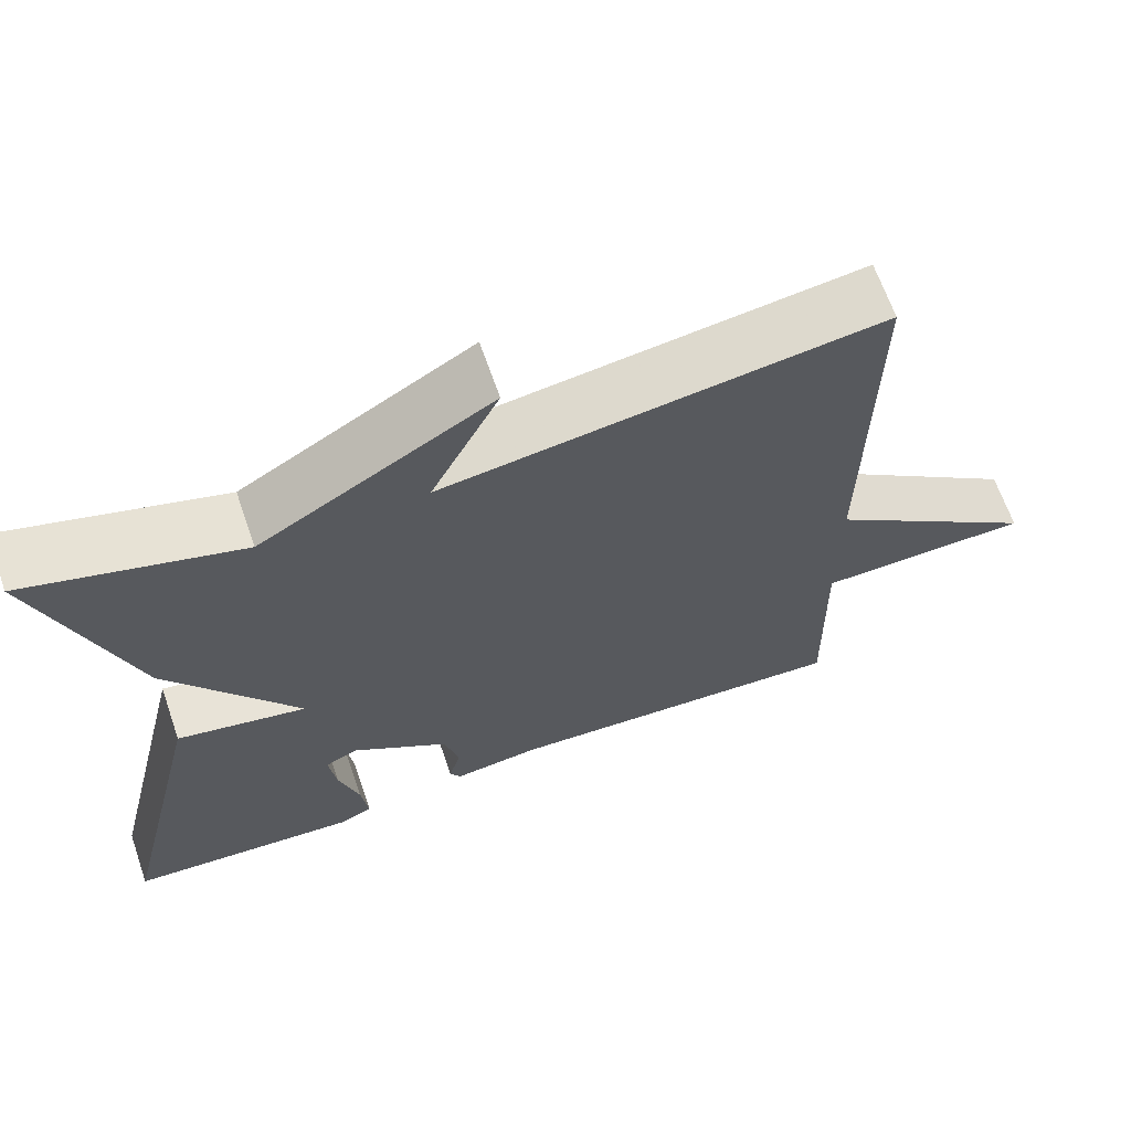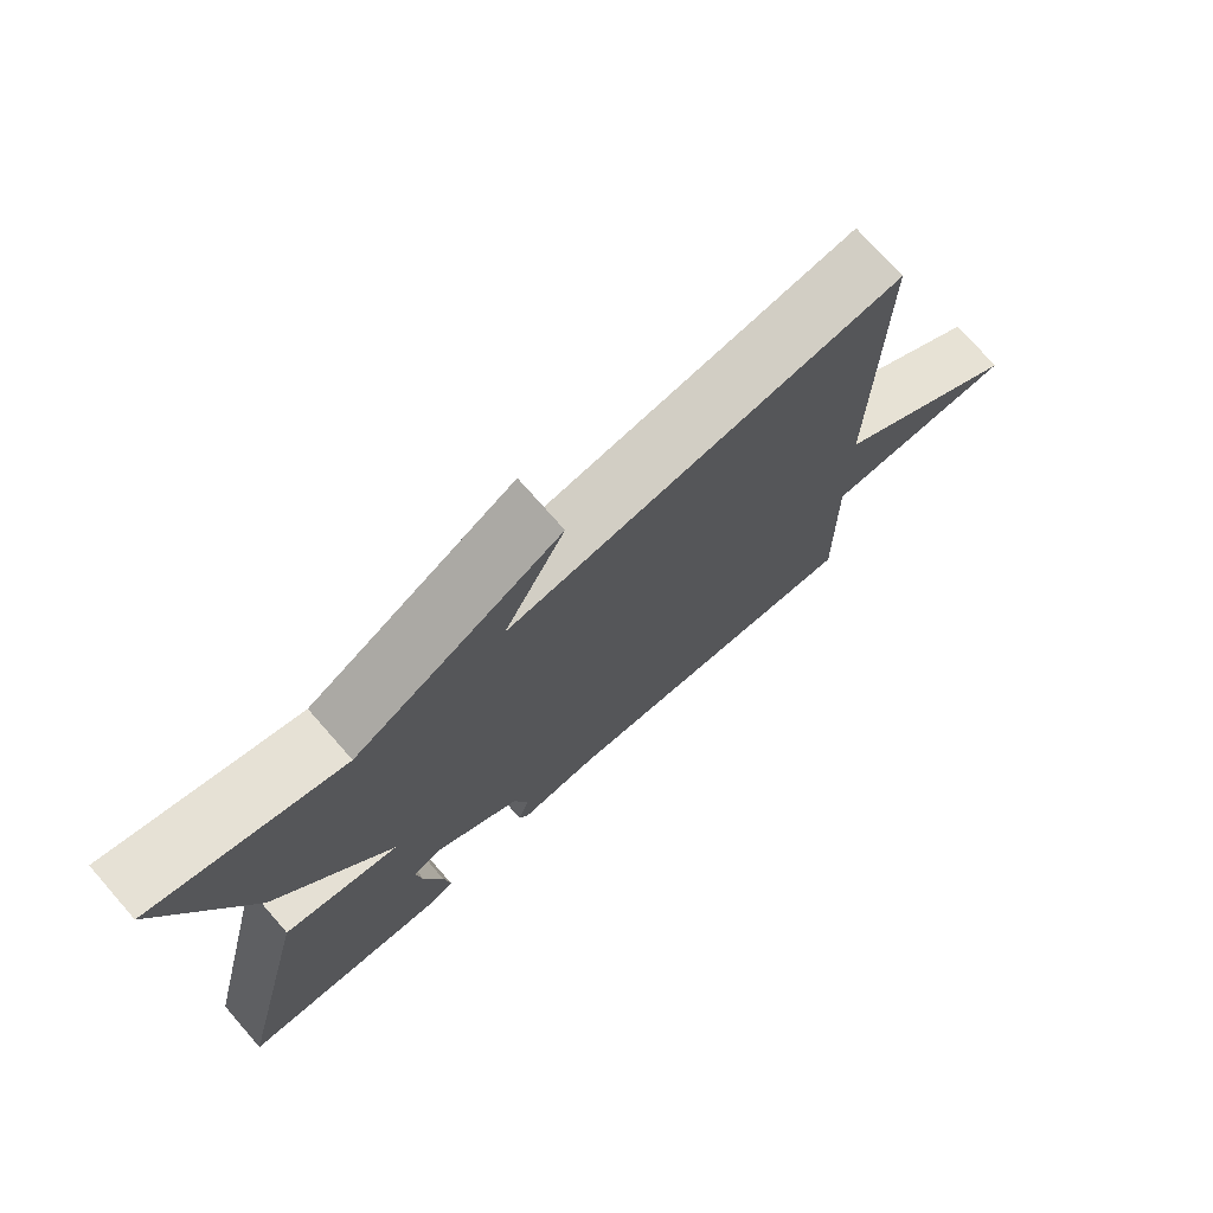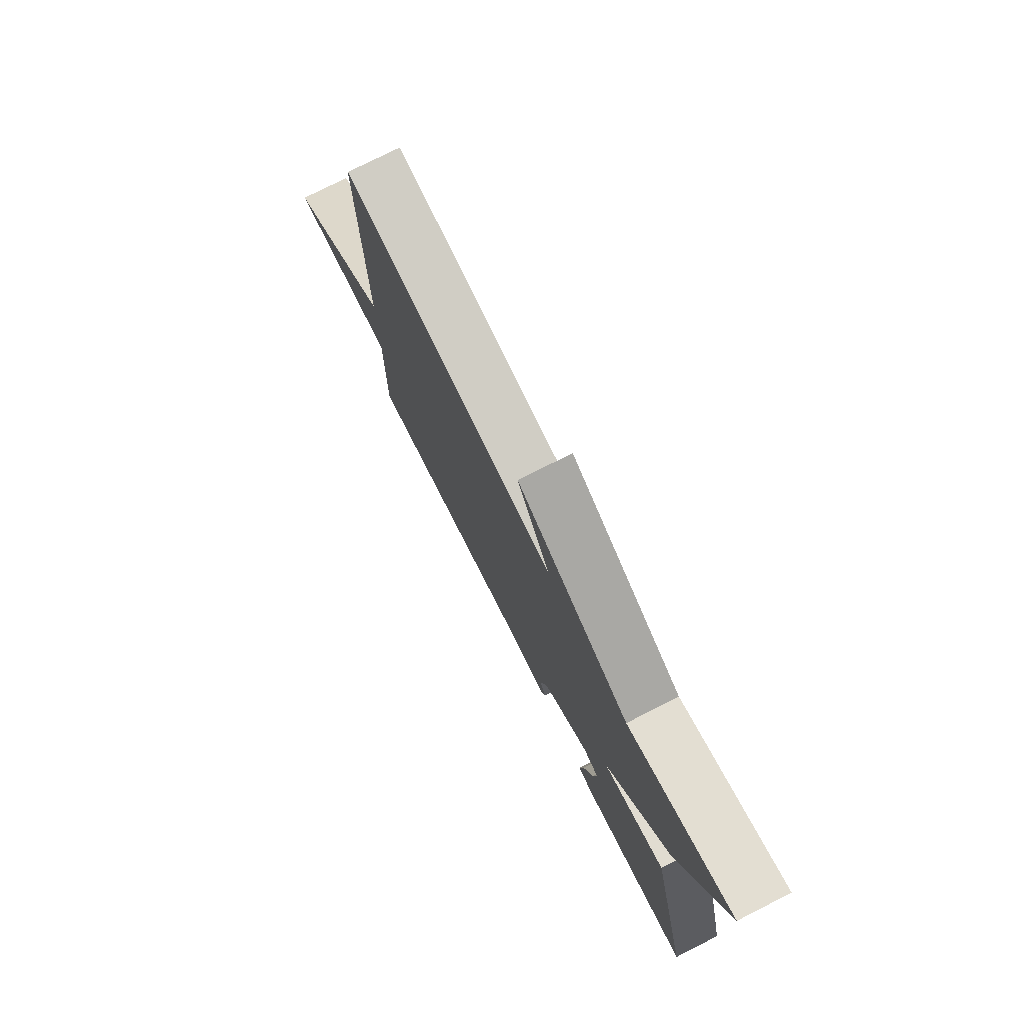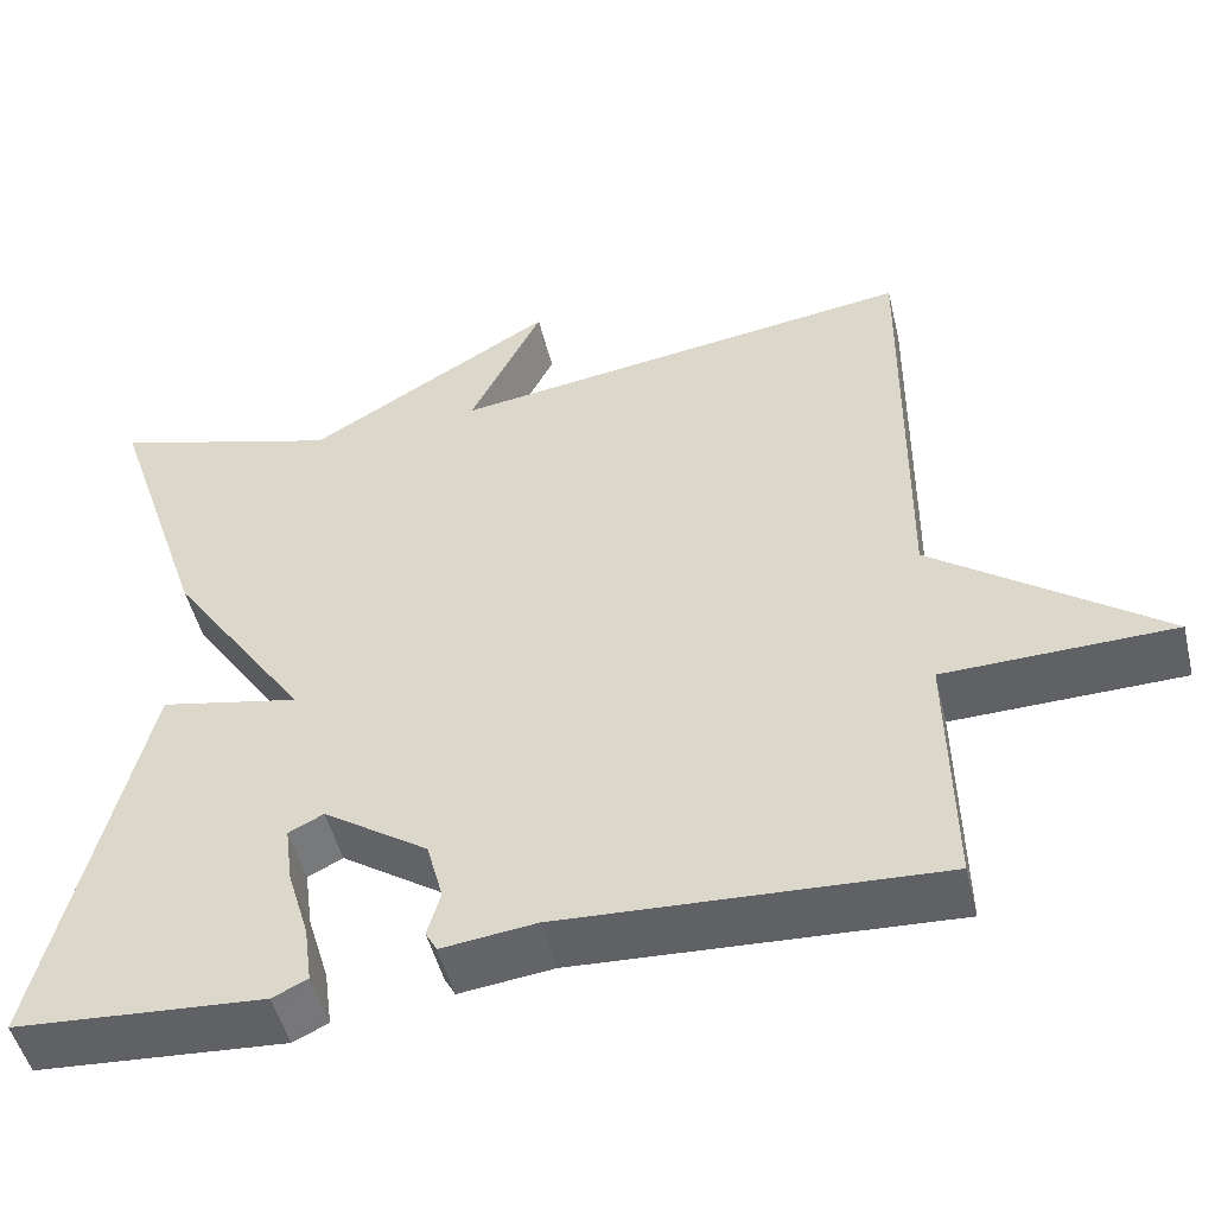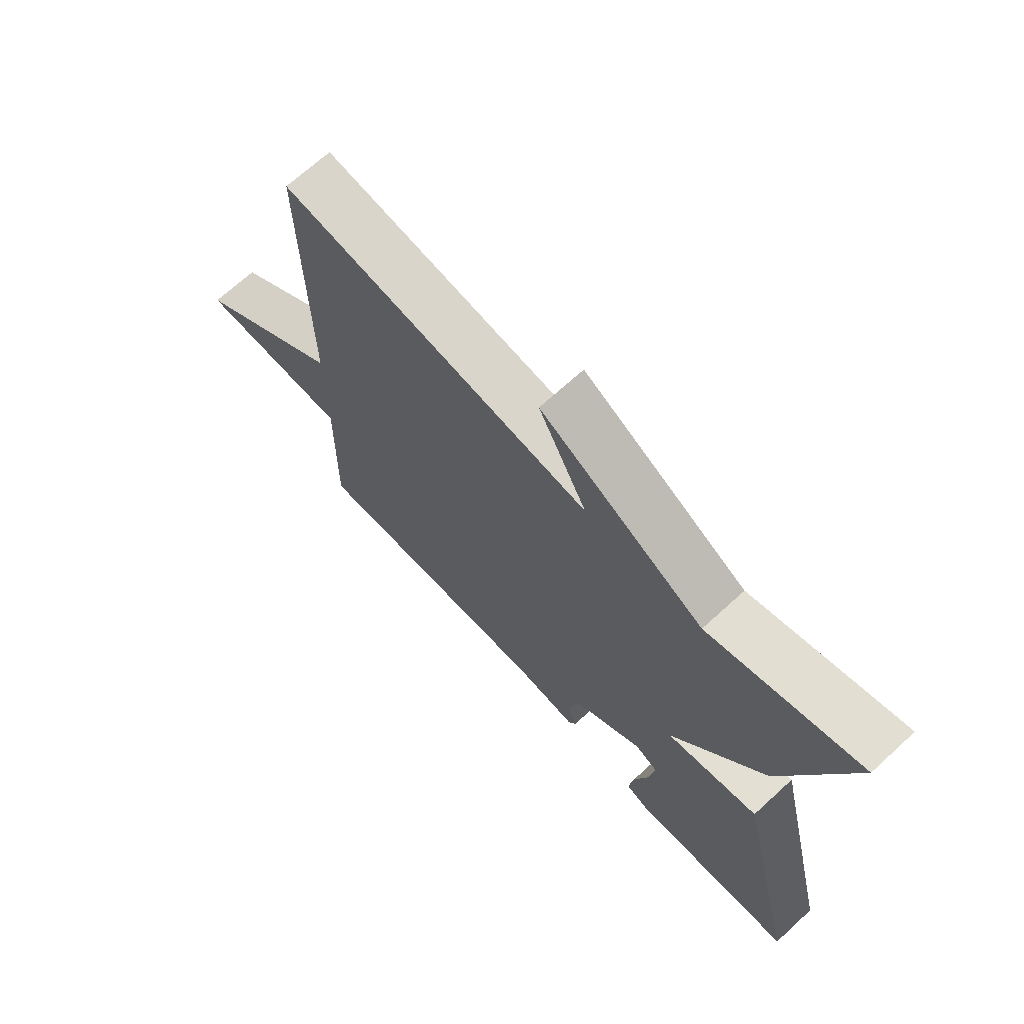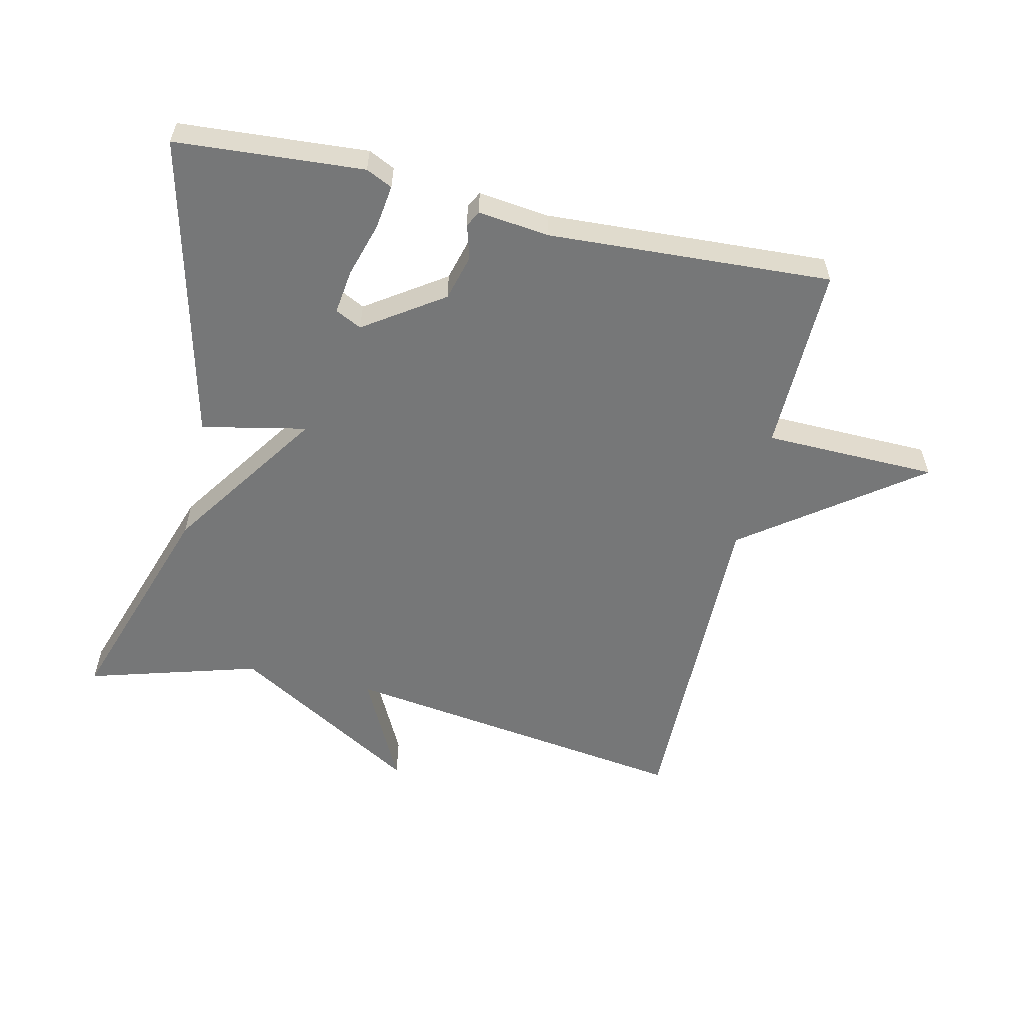
<metadata>
{"format":"obj","ext":"obj","renderer":"f3d","projection":"perspective","resolution":1024,"background":"white","views":[{"elev":65.7,"azim":160.9,"up":"+Z"},{"elev":74.2,"azim":138.7,"up":"+Z"},{"elev":77.1,"azim":63.2,"up":"+Z"},{"elev":-49.5,"azim":-166.4,"up":"+Z"},{"elev":69.1,"azim":47.5,"up":"+Z"},{"elev":-57.0,"azim":167.2,"up":"+Y"}]}
</metadata>
<code>
v -0.5 0.07 0.5
v 0.038 0.07 0.424
v -0.046 0.07 0.592
v 0.238 0.07 0.424
v 0.5 0.07 0.5
v 0.388 0.07 0.166
v 0.228 0.07 -0.067
v 0.388 0.07 -0.034
v 0.5 0.07 -0.5
v 0.214 0.07 -0.52
v 0.174 0.07 -0.501
v 0.183 0.07 -0.434
v 0.208 0.07 -0.351
v 0.217 0.07 -0.283
v 0.177 0.07 -0.263
v 0.057 0.07 -0.344
v 0.038 0.07 -0.414
v 0.053 0.07 -0.466
v 0.04 0.07 -0.49
v -0.068 0.07 -0.477
v -0.5 0.07 -0.5
v -0.495 0.07 -0.214
v -0.759 0.07 -0.208
v -0.495 0.07 -0.014
v -0.5 0 0.5
v 0.038 0 0.424
v -0.046 0 0.592
v 0.238 0 0.424
v 0.5 0 0.5
v 0.388 0 0.166
v 0.228 0 -0.067
v 0.388 0 -0.034
v 0.5 0 -0.5
v 0.214 0 -0.52
v 0.174 0 -0.501
v 0.183 0 -0.434
v 0.208 0 -0.351
v 0.217 0 -0.283
v 0.177 0 -0.263
v 0.057 0 -0.344
v 0.038 0 -0.414
v 0.053 0 -0.466
v 0.04 0 -0.49
v -0.068 0 -0.477
v -0.5 0 -0.5
v -0.495 0 -0.214
v -0.759 0 -0.208
v -0.495 0 -0.014
f 22 23 24
f 20 21 22
f 20 22 24
f 19 20 24
f 18 19 24
f 17 18 24
f 24 1 2
f 17 24 2
f 16 17 2
f 11 12 13
f 10 11 13
f 9 10 13
f 8 9 13
f 8 13 14
f 7 8 14 15
f 4 5 6 7
f 2 3 4
f 7 15 16
f 4 7 16
f 2 4 16
f 48 47 46
f 46 45 44
f 48 46 44
f 48 44 43
f 48 43 42
f 48 42 41
f 26 25 48
f 26 48 41
f 26 41 40
f 37 36 35
f 37 35 34
f 37 34 33
f 37 33 32
f 38 37 32
f 39 38 32 31
f 31 30 29 28
f 28 27 26
f 40 39 31
f 40 31 28
f 40 28 26
f 1 25 26 2
f 2 26 27 3
f 3 27 28 4
f 4 28 29 5
f 5 29 30 6
f 6 30 31 7
f 7 31 32 8
f 8 32 33 9
f 9 33 34 10
f 10 34 35 11
f 11 35 36 12
f 12 36 37 13
f 13 37 38 14
f 14 38 39 15
f 15 39 40 16
f 16 40 41 17
f 17 41 42 18
f 18 42 43 19
f 19 43 44 20
f 20 44 45 21
f 21 45 46 22
f 22 46 47 23
f 23 47 48 24
f 24 48 25 1

</code>
